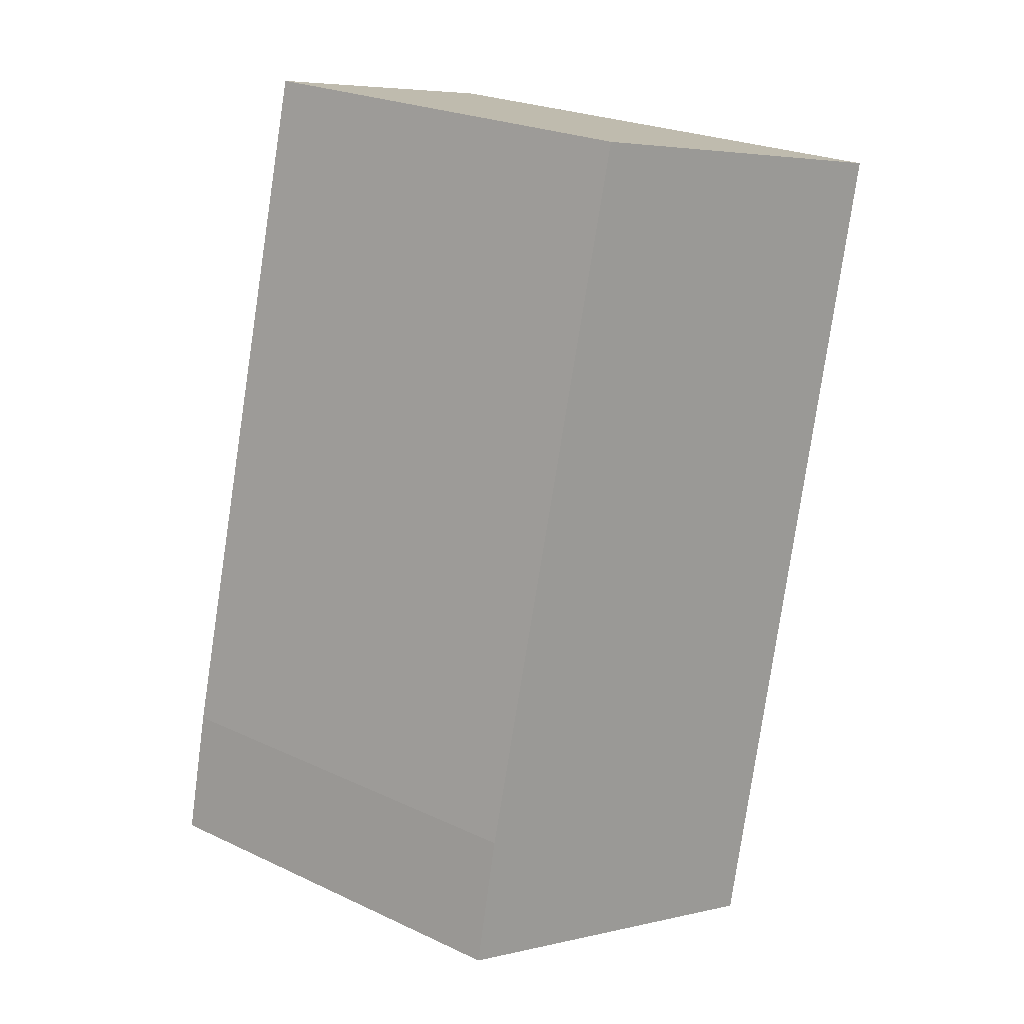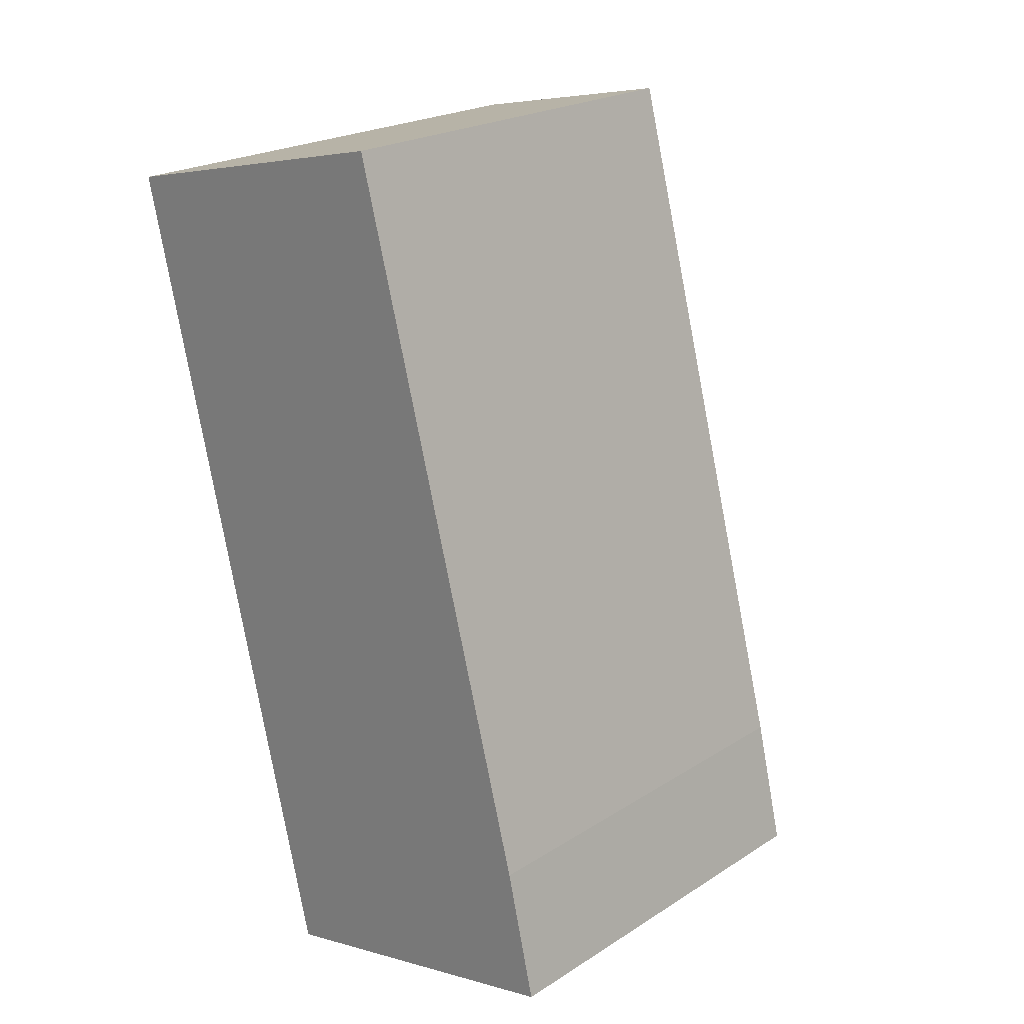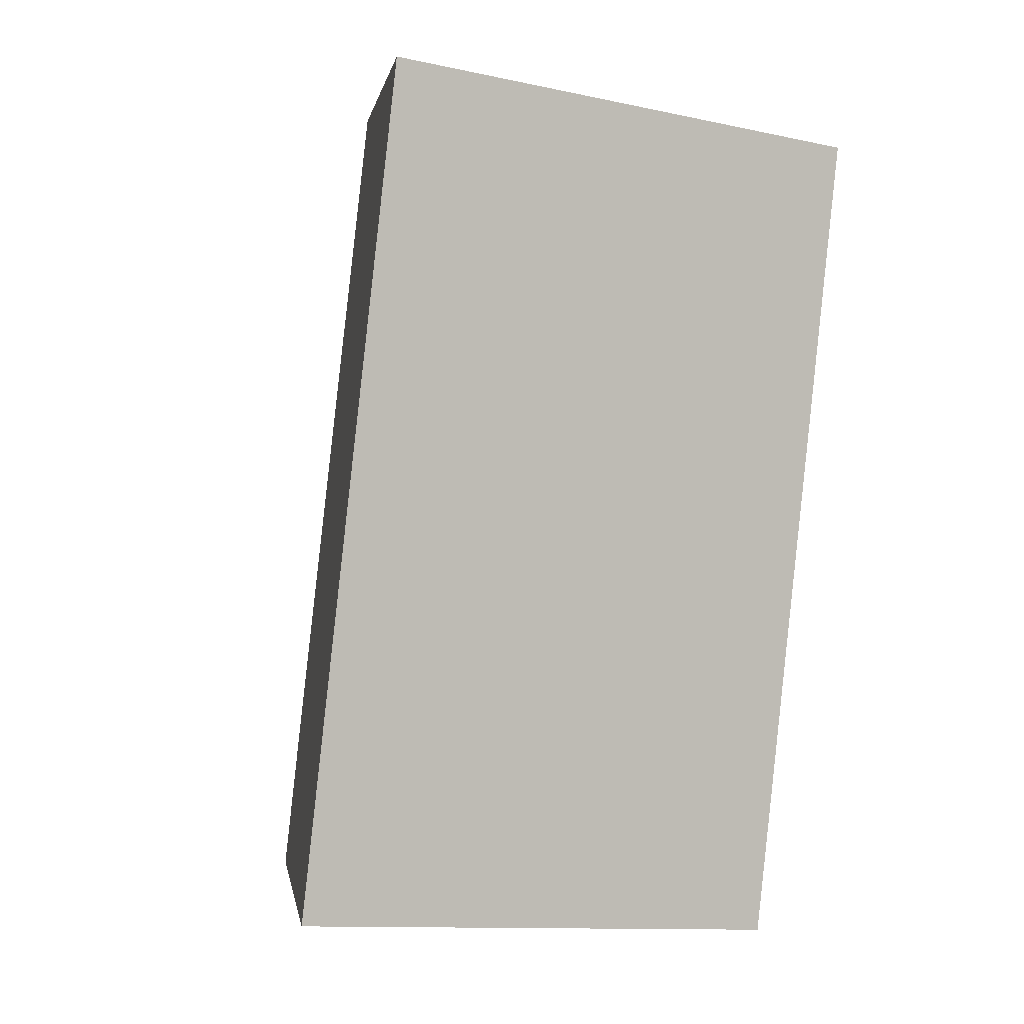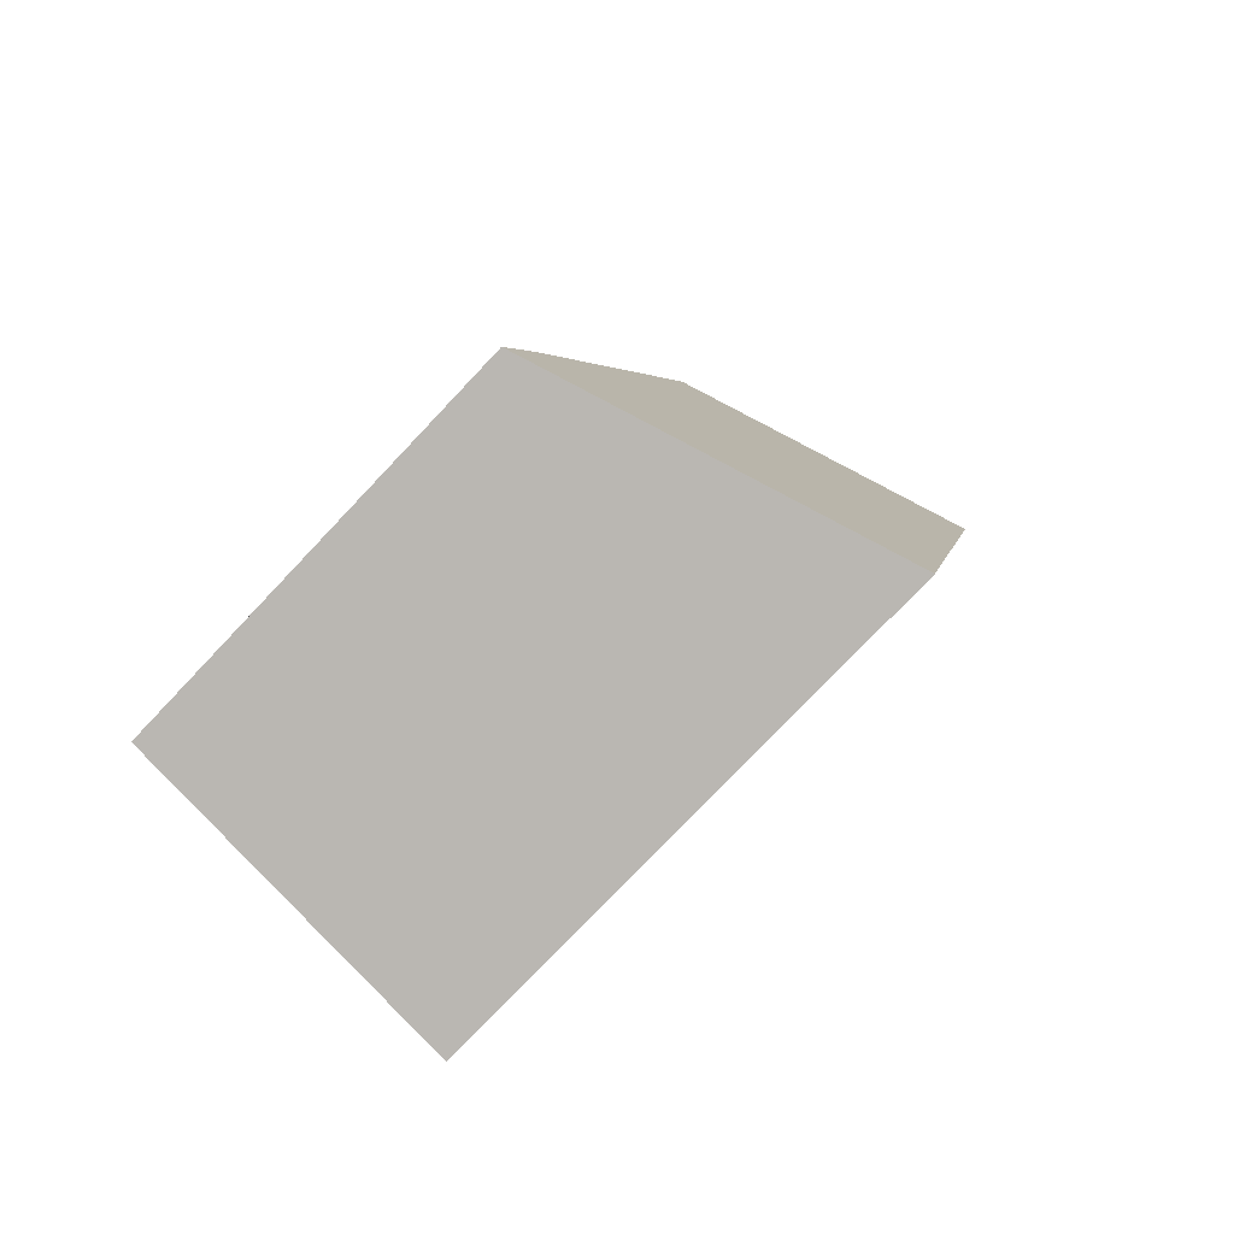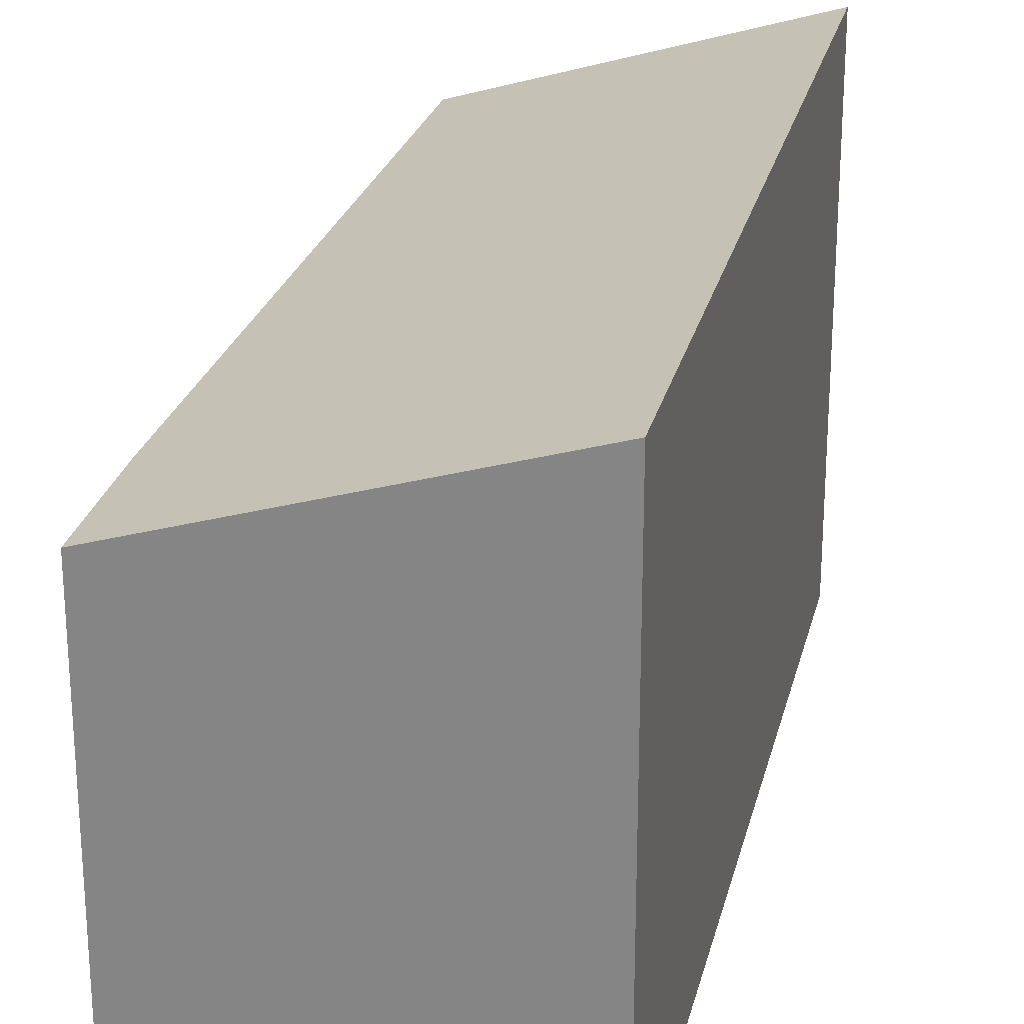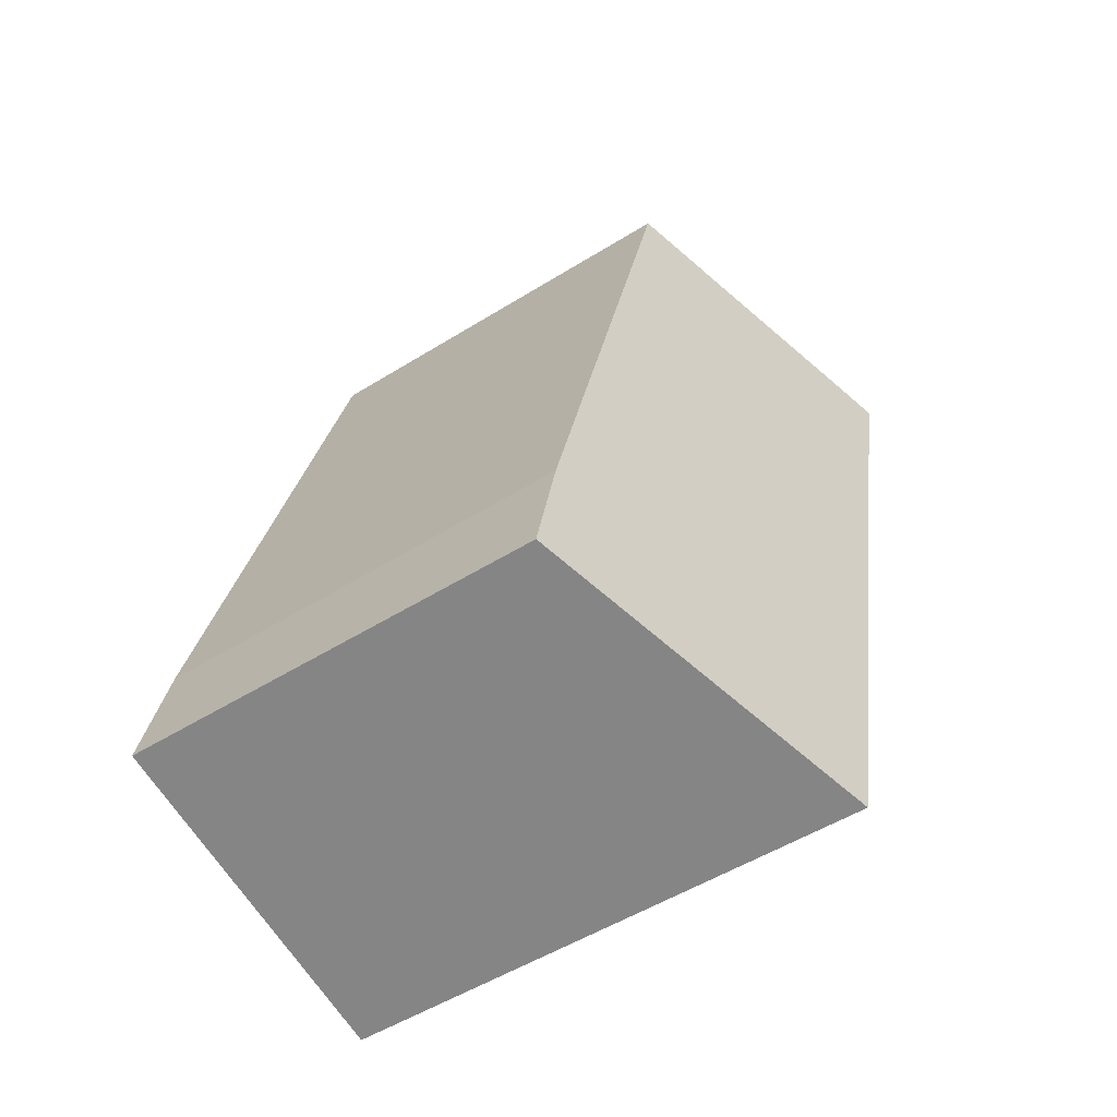
<metadata>
{"format":"obj","ext":"obj","renderer":"f3d","projection":"perspective","resolution":1024,"background":"white","views":[{"elev":24.8,"azim":127.1,"up":"+Z"},{"elev":22.2,"azim":42.5,"up":"+Z"},{"elev":-12.3,"azim":-116.3,"up":"+Z"},{"elev":-76.2,"azim":136.6,"up":"+Z"},{"elev":25.7,"azim":179.5,"up":"+Y"},{"elev":-52.2,"azim":123.9,"up":"+Z"}]}
</metadata>
<code>
v  0 4.165 2.55e-16
v  4.278 3.368 -6.023
v  1.584 4.207 -6.645
v  4.039 3.359 -4.985
v  2.56 3.368 0.59
v  1.584 4.069e-16 -6.645
v  4.278 3.688e-16 -6.023
v  0 0 0
v  2.56 -3.613e-17 0.59
v  4.039 3.052e-16 -4.985
g defaultobject
f 1 2 3
f 2 1 4
f 4 1 5
f 2 6 3
f 6 2 7
f 6 1 3
f 1 6 8
f 8 5 1
f 5 8 9
f 4 7 2
f 7 4 10
f 9 4 5
f 4 9 10
f 10 6 7
f 6 10 8
f 8 10 9

</code>
